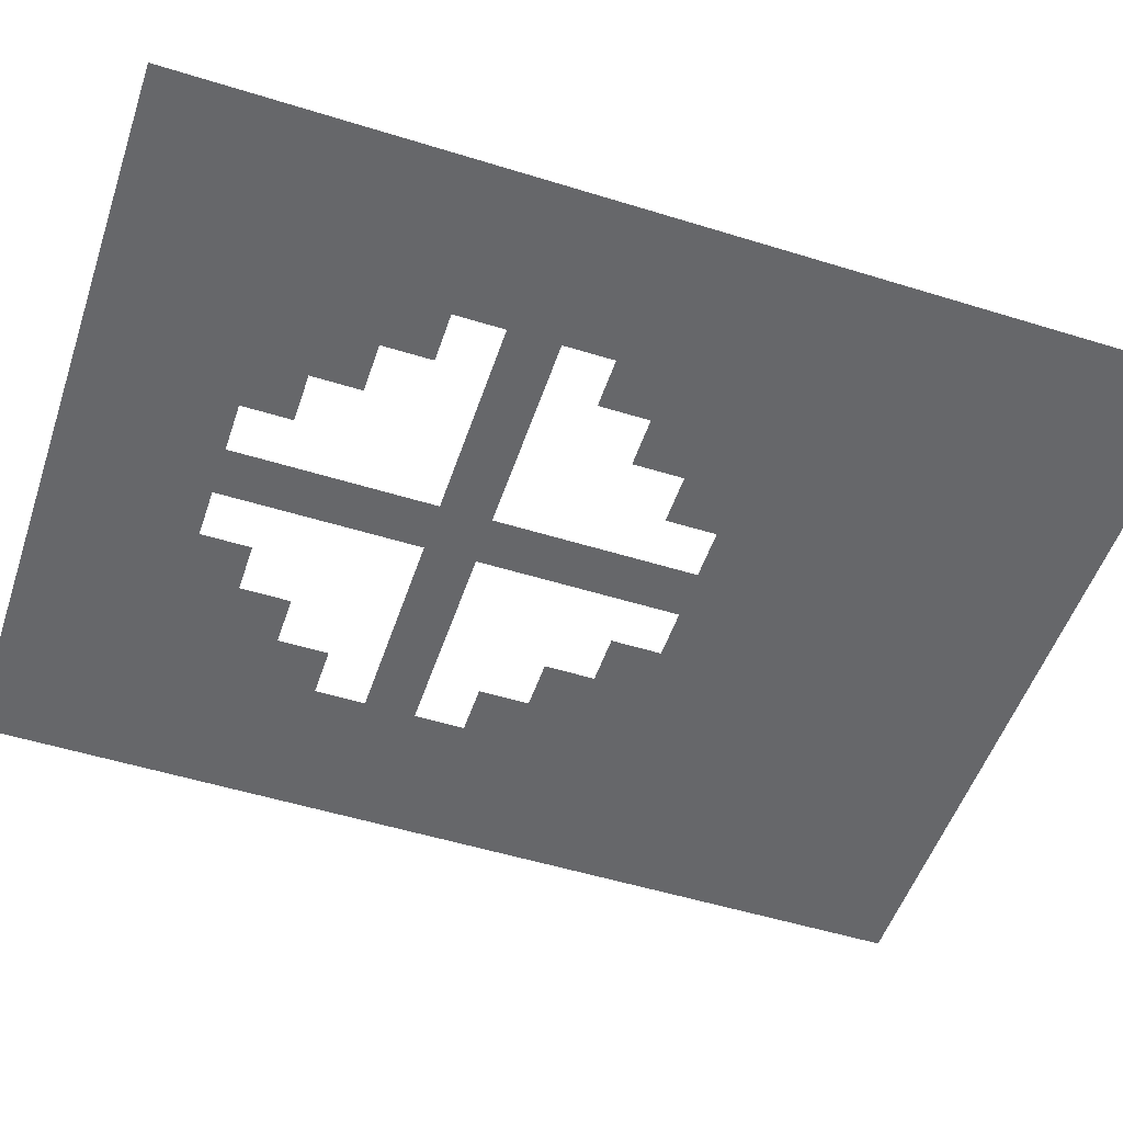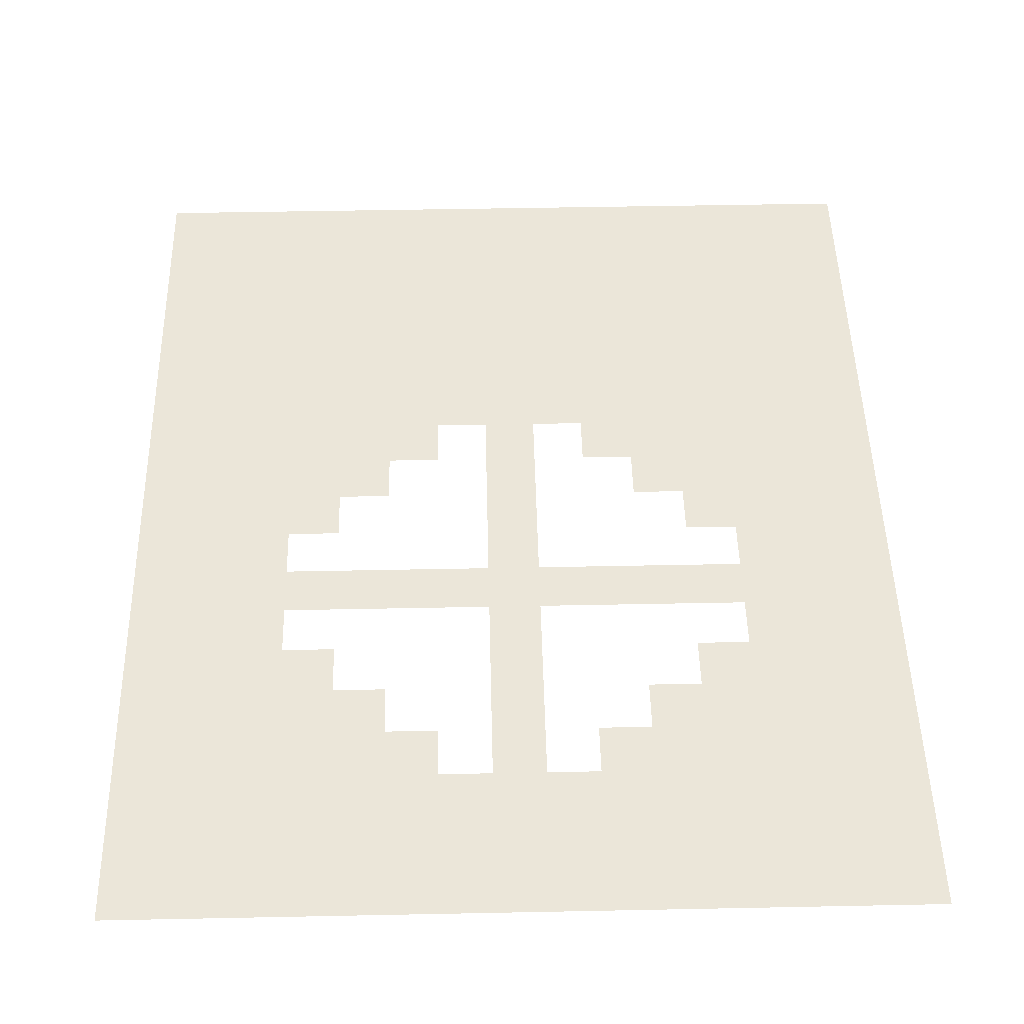
<metadata>
{"format":"obj","ext":"obj","renderer":"f3d","projection":"perspective","resolution":1024,"background":"white","views":[{"elev":-52.2,"azim":71.5,"up":"+Z"},{"elev":47.5,"azim":-1.3,"up":"+Z"}]}
</metadata>
<code>
v -240 -304 0
v -256 -304 0
v -256 -288 0
v -240 -288 0
v -224 -304 0
v -240 -304 0
v -240 -288 0
v -224 -288 0
v -208 -304 0
v -224 -304 0
v -224 -288 0
v -208 -288 0
v -192 -304 0
v -208 -304 0
v -208 -288 0
v -192 -288 0
v -176 -304 0
v -192 -304 0
v -192 -288 0
v -176 -288 0
v -160 -304 0
v -176 -304 0
v -176 -288 0
v -160 -288 0
v -144 -304 0
v -160 -304 0
v -160 -288 0
v -144 -288 0
v -128 -304 0
v -144 -304 0
v -144 -288 0
v -128 -288 0
v -112 -304 0
v -128 -304 0
v -128 -288 0
v -112 -288 0
v -96 -304 0
v -112 -304 0
v -112 -288 0
v -96 -288 0
v -80 -304 0
v -96 -304 0
v -96 -288 0
v -80 -288 0
v -64 -304 0
v -80 -304 0
v -80 -288 0
v -64 -288 0
v -48 -304 0
v -64 -304 0
v -64 -288 0
v -48 -288 0
v -32 -304 0
v -48 -304 0
v -48 -288 0
v -32 -288 0
v -16 -304 0
v -32 -304 0
v -32 -288 0
v -16 -288 0
v -240 -288 0
v -256 -288 0
v -256 -272 0
v -240 -272 0
v -224 -288 0
v -240 -288 0
v -240 -272 0
v -224 -272 0
v -208 -288 0
v -224 -288 0
v -224 -272 0
v -208 -272 0
v -192 -288 0
v -208 -288 0
v -208 -272 0
v -192 -272 0
v -176 -288 0
v -192 -288 0
v -192 -272 0
v -176 -272 0
v -160 -288 0
v -176 -288 0
v -176 -272 0
v -160 -272 0
v -144 -288 0
v -160 -288 0
v -160 -272 0
v -144 -272 0
v -128 -288 0
v -144 -288 0
v -144 -272 0
v -128 -272 0
v -112 -288 0
v -128 -288 0
v -128 -272 0
v -112 -272 0
v -96 -288 0
v -112 -288 0
v -112 -272 0
v -96 -272 0
v -80 -288 0
v -96 -288 0
v -96 -272 0
v -80 -272 0
v -64 -288 0
v -80 -288 0
v -80 -272 0
v -64 -272 0
v -48 -288 0
v -64 -288 0
v -64 -272 0
v -48 -272 0
v -32 -288 0
v -48 -288 0
v -48 -272 0
v -32 -272 0
v -16 -288 0
v -32 -288 0
v -32 -272 0
v -16 -272 0
v -240 -272 0
v -256 -272 0
v -256 -256 0
v -240 -256 0
v -224 -272 0
v -240 -272 0
v -240 -256 0
v -224 -256 0
v -208 -272 0
v -224 -272 0
v -224 -256 0
v -208 -256 0
v -192 -272 0
v -208 -272 0
v -208 -256 0
v -192 -256 0
v -176 -272 0
v -192 -272 0
v -192 -256 0
v -176 -256 0
v -160 -272 0
v -176 -272 0
v -176 -256 0
v -160 -256 0
v -144 -272 0
v -160 -272 0
v -160 -256 0
v -144 -256 0
v -128 -272 0
v -144 -272 0
v -144 -256 0
v -128 -256 0
v -112 -272 0
v -128 -272 0
v -128 -256 0
v -112 -256 0
v -96 -272 0
v -112 -272 0
v -112 -256 0
v -96 -256 0
v -80 -272 0
v -96 -272 0
v -96 -256 0
v -80 -256 0
v -64 -272 0
v -80 -272 0
v -80 -256 0
v -64 -256 0
v -48 -272 0
v -64 -272 0
v -64 -256 0
v -48 -256 0
v -32 -272 0
v -48 -272 0
v -48 -256 0
v -32 -256 0
v -16 -272 0
v -32 -272 0
v -32 -256 0
v -16 -256 0
v -240 -256 0
v -256 -256 0
v -256 -240 0
v -240 -240 0
v -224 -256 0
v -240 -256 0
v -240 -240 0
v -224 -240 0
v -208 -256 0
v -224 -256 0
v -224 -240 0
v -208 -240 0
v -192 -256 0
v -208 -256 0
v -208 -240 0
v -192 -240 0
v -176 -256 0
v -192 -256 0
v -192 -240 0
v -176 -240 0
v -160 -256 0
v -176 -256 0
v -176 -240 0
v -160 -240 0
v -128 -256 0
v -144 -256 0
v -144 -240 0
v -128 -240 0
v -96 -256 0
v -112 -256 0
v -112 -240 0
v -96 -240 0
v -80 -256 0
v -96 -256 0
v -96 -240 0
v -80 -240 0
v -64 -256 0
v -80 -256 0
v -80 -240 0
v -64 -240 0
v -48 -256 0
v -64 -256 0
v -64 -240 0
v -48 -240 0
v -32 -256 0
v -48 -256 0
v -48 -240 0
v -32 -240 0
v -16 -256 0
v -32 -256 0
v -32 -240 0
v -16 -240 0
v -240 -240 0
v -256 -240 0
v -256 -224 0
v -240 -224 0
v -224 -240 0
v -240 -240 0
v -240 -224 0
v -224 -224 0
v -208 -240 0
v -224 -240 0
v -224 -224 0
v -208 -224 0
v -192 -240 0
v -208 -240 0
v -208 -224 0
v -192 -224 0
v -176 -240 0
v -192 -240 0
v -192 -224 0
v -176 -224 0
v -128 -240 0
v -144 -240 0
v -144 -224 0
v -128 -224 0
v -80 -240 0
v -96 -240 0
v -96 -224 0
v -80 -224 0
v -64 -240 0
v -80 -240 0
v -80 -224 0
v -64 -224 0
v -48 -240 0
v -64 -240 0
v -64 -224 0
v -48 -224 0
v -32 -240 0
v -48 -240 0
v -48 -224 0
v -32 -224 0
v -16 -240 0
v -32 -240 0
v -32 -224 0
v -16 -224 0
v -240 -224 0
v -256 -224 0
v -256 -208 0
v -240 -208 0
v -224 -224 0
v -240 -224 0
v -240 -208 0
v -224 -208 0
v -208 -224 0
v -224 -224 0
v -224 -208 0
v -208 -208 0
v -192 -224 0
v -208 -224 0
v -208 -208 0
v -192 -208 0
v -128 -224 0
v -144 -224 0
v -144 -208 0
v -128 -208 0
v -64 -224 0
v -80 -224 0
v -80 -208 0
v -64 -208 0
v -48 -224 0
v -64 -224 0
v -64 -208 0
v -48 -208 0
v -32 -224 0
v -48 -224 0
v -48 -208 0
v -32 -208 0
v -16 -224 0
v -32 -224 0
v -32 -208 0
v -16 -208 0
v -240 -208 0
v -256 -208 0
v -256 -192 0
v -240 -192 0
v -224 -208 0
v -240 -208 0
v -240 -192 0
v -224 -192 0
v -208 -208 0
v -224 -208 0
v -224 -192 0
v -208 -192 0
v -128 -208 0
v -144 -208 0
v -144 -192 0
v -128 -192 0
v -48 -208 0
v -64 -208 0
v -64 -192 0
v -48 -192 0
v -32 -208 0
v -48 -208 0
v -48 -192 0
v -32 -192 0
v -16 -208 0
v -32 -208 0
v -32 -192 0
v -16 -192 0
v -240 -192 0
v -256 -192 0
v -256 -176 0
v -240 -176 0
v -224 -192 0
v -240 -192 0
v -240 -176 0
v -224 -176 0
v -208 -192 0
v -224 -192 0
v -224 -176 0
v -208 -176 0
v -192 -192 0
v -208 -192 0
v -208 -176 0
v -192 -176 0
v -176 -192 0
v -192 -192 0
v -192 -176 0
v -176 -176 0
v -160 -192 0
v -176 -192 0
v -176 -176 0
v -160 -176 0
v -144 -192 0
v -160 -192 0
v -160 -176 0
v -144 -176 0
v -128 -192 0
v -144 -192 0
v -144 -176 0
v -128 -176 0
v -112 -192 0
v -128 -192 0
v -128 -176 0
v -112 -176 0
v -96 -192 0
v -112 -192 0
v -112 -176 0
v -96 -176 0
v -80 -192 0
v -96 -192 0
v -96 -176 0
v -80 -176 0
v -64 -192 0
v -80 -192 0
v -80 -176 0
v -64 -176 0
v -48 -192 0
v -64 -192 0
v -64 -176 0
v -48 -176 0
v -32 -192 0
v -48 -192 0
v -48 -176 0
v -32 -176 0
v -16 -192 0
v -32 -192 0
v -32 -176 0
v -16 -176 0
v -240 -176 0
v -256 -176 0
v -256 -160 0
v -240 -160 0
v -224 -176 0
v -240 -176 0
v -240 -160 0
v -224 -160 0
v -208 -176 0
v -224 -176 0
v -224 -160 0
v -208 -160 0
v -128 -176 0
v -144 -176 0
v -144 -160 0
v -128 -160 0
v -48 -176 0
v -64 -176 0
v -64 -160 0
v -48 -160 0
v -32 -176 0
v -48 -176 0
v -48 -160 0
v -32 -160 0
v -16 -176 0
v -32 -176 0
v -32 -160 0
v -16 -160 0
v -240 -160 0
v -256 -160 0
v -256 -144 0
v -240 -144 0
v -224 -160 0
v -240 -160 0
v -240 -144 0
v -224 -144 0
v -208 -160 0
v -224 -160 0
v -224 -144 0
v -208 -144 0
v -192 -160 0
v -208 -160 0
v -208 -144 0
v -192 -144 0
v -128 -160 0
v -144 -160 0
v -144 -144 0
v -128 -144 0
v -64 -160 0
v -80 -160 0
v -80 -144 0
v -64 -144 0
v -48 -160 0
v -64 -160 0
v -64 -144 0
v -48 -144 0
v -32 -160 0
v -48 -160 0
v -48 -144 0
v -32 -144 0
v -16 -160 0
v -32 -160 0
v -32 -144 0
v -16 -144 0
v -240 -144 0
v -256 -144 0
v -256 -128 0
v -240 -128 0
v -224 -144 0
v -240 -144 0
v -240 -128 0
v -224 -128 0
v -208 -144 0
v -224 -144 0
v -224 -128 0
v -208 -128 0
v -192 -144 0
v -208 -144 0
v -208 -128 0
v -192 -128 0
v -176 -144 0
v -192 -144 0
v -192 -128 0
v -176 -128 0
v -128 -144 0
v -144 -144 0
v -144 -128 0
v -128 -128 0
v -80 -144 0
v -96 -144 0
v -96 -128 0
v -80 -128 0
v -64 -144 0
v -80 -144 0
v -80 -128 0
v -64 -128 0
v -48 -144 0
v -64 -144 0
v -64 -128 0
v -48 -128 0
v -32 -144 0
v -48 -144 0
v -48 -128 0
v -32 -128 0
v -16 -144 0
v -32 -144 0
v -32 -128 0
v -16 -128 0
v -240 -128 0
v -256 -128 0
v -256 -112 0
v -240 -112 0
v -224 -128 0
v -240 -128 0
v -240 -112 0
v -224 -112 0
v -208 -128 0
v -224 -128 0
v -224 -112 0
v -208 -112 0
v -192 -128 0
v -208 -128 0
v -208 -112 0
v -192 -112 0
v -176 -128 0
v -192 -128 0
v -192 -112 0
v -176 -112 0
v -160 -128 0
v -176 -128 0
v -176 -112 0
v -160 -112 0
v -128 -128 0
v -144 -128 0
v -144 -112 0
v -128 -112 0
v -96 -128 0
v -112 -128 0
v -112 -112 0
v -96 -112 0
v -80 -128 0
v -96 -128 0
v -96 -112 0
v -80 -112 0
v -64 -128 0
v -80 -128 0
v -80 -112 0
v -64 -112 0
v -48 -128 0
v -64 -128 0
v -64 -112 0
v -48 -112 0
v -32 -128 0
v -48 -128 0
v -48 -112 0
v -32 -112 0
v -16 -128 0
v -32 -128 0
v -32 -112 0
v -16 -112 0
v -240 -112 0
v -256 -112 0
v -256 -96 0
v -240 -96 0
v -224 -112 0
v -240 -112 0
v -240 -96 0
v -224 -96 0
v -208 -112 0
v -224 -112 0
v -224 -96 0
v -208 -96 0
v -192 -112 0
v -208 -112 0
v -208 -96 0
v -192 -96 0
v -176 -112 0
v -192 -112 0
v -192 -96 0
v -176 -96 0
v -160 -112 0
v -176 -112 0
v -176 -96 0
v -160 -96 0
v -144 -112 0
v -160 -112 0
v -160 -96 0
v -144 -96 0
v -128 -112 0
v -144 -112 0
v -144 -96 0
v -128 -96 0
v -112 -112 0
v -128 -112 0
v -128 -96 0
v -112 -96 0
v -96 -112 0
v -112 -112 0
v -112 -96 0
v -96 -96 0
v -80 -112 0
v -96 -112 0
v -96 -96 0
v -80 -96 0
v -64 -112 0
v -80 -112 0
v -80 -96 0
v -64 -96 0
v -48 -112 0
v -64 -112 0
v -64 -96 0
v -48 -96 0
v -32 -112 0
v -48 -112 0
v -48 -96 0
v -32 -96 0
v -16 -112 0
v -32 -112 0
v -32 -96 0
v -16 -96 0
v -240 -96 0
v -256 -96 0
v -256 -80 0
v -240 -80 0
v -224 -96 0
v -240 -96 0
v -240 -80 0
v -224 -80 0
v -208 -96 0
v -224 -96 0
v -224 -80 0
v -208 -80 0
v -192 -96 0
v -208 -96 0
v -208 -80 0
v -192 -80 0
v -176 -96 0
v -192 -96 0
v -192 -80 0
v -176 -80 0
v -160 -96 0
v -176 -96 0
v -176 -80 0
v -160 -80 0
v -144 -96 0
v -160 -96 0
v -160 -80 0
v -144 -80 0
v -128 -96 0
v -144 -96 0
v -144 -80 0
v -128 -80 0
v -112 -96 0
v -128 -96 0
v -128 -80 0
v -112 -80 0
v -96 -96 0
v -112 -96 0
v -112 -80 0
v -96 -80 0
v -80 -96 0
v -96 -96 0
v -96 -80 0
v -80 -80 0
v -64 -96 0
v -80 -96 0
v -80 -80 0
v -64 -80 0
v -48 -96 0
v -64 -96 0
v -64 -80 0
v -48 -80 0
v -32 -96 0
v -48 -96 0
v -48 -80 0
v -32 -80 0
v -16 -96 0
v -32 -96 0
v -32 -80 0
v -16 -80 0
v -240 -80 0
v -256 -80 0
v -256 -64 0
v -240 -64 0
v -224 -80 0
v -240 -80 0
v -240 -64 0
v -224 -64 0
v -208 -80 0
v -224 -80 0
v -224 -64 0
v -208 -64 0
v -192 -80 0
v -208 -80 0
v -208 -64 0
v -192 -64 0
v -176 -80 0
v -192 -80 0
v -192 -64 0
v -176 -64 0
v -160 -80 0
v -176 -80 0
v -176 -64 0
v -160 -64 0
v -144 -80 0
v -160 -80 0
v -160 -64 0
v -144 -64 0
v -128 -80 0
v -144 -80 0
v -144 -64 0
v -128 -64 0
v -112 -80 0
v -128 -80 0
v -128 -64 0
v -112 -64 0
v -96 -80 0
v -112 -80 0
v -112 -64 0
v -96 -64 0
v -80 -80 0
v -96 -80 0
v -96 -64 0
v -80 -64 0
v -64 -80 0
v -80 -80 0
v -80 -64 0
v -64 -64 0
v -48 -80 0
v -64 -80 0
v -64 -64 0
v -48 -64 0
v -32 -80 0
v -48 -80 0
v -48 -64 0
v -32 -64 0
v -16 -80 0
v -32 -80 0
v -32 -64 0
v -16 -64 0
v -240 -64 0
v -256 -64 0
v -256 -48 0
v -240 -48 0
v -224 -64 0
v -240 -64 0
v -240 -48 0
v -224 -48 0
v -208 -64 0
v -224 -64 0
v -224 -48 0
v -208 -48 0
v -192 -64 0
v -208 -64 0
v -208 -48 0
v -192 -48 0
v -176 -64 0
v -192 -64 0
v -192 -48 0
v -176 -48 0
v -160 -64 0
v -176 -64 0
v -176 -48 0
v -160 -48 0
v -144 -64 0
v -160 -64 0
v -160 -48 0
v -144 -48 0
v -128 -64 0
v -144 -64 0
v -144 -48 0
v -128 -48 0
v -112 -64 0
v -128 -64 0
v -128 -48 0
v -112 -48 0
v -96 -64 0
v -112 -64 0
v -112 -48 0
v -96 -48 0
v -80 -64 0
v -96 -64 0
v -96 -48 0
v -80 -48 0
v -64 -64 0
v -80 -64 0
v -80 -48 0
v -64 -48 0
v -48 -64 0
v -64 -64 0
v -64 -48 0
v -48 -48 0
v -32 -64 0
v -48 -64 0
v -48 -48 0
v -32 -48 0
v -16 -64 0
v -32 -64 0
v -32 -48 0
v -16 -48 0
v -240 -48 0
v -256 -48 0
v -256 -32 0
v -240 -32 0
v -224 -48 0
v -240 -48 0
v -240 -32 0
v -224 -32 0
v -208 -48 0
v -224 -48 0
v -224 -32 0
v -208 -32 0
v -192 -48 0
v -208 -48 0
v -208 -32 0
v -192 -32 0
v -176 -48 0
v -192 -48 0
v -192 -32 0
v -176 -32 0
v -160 -48 0
v -176 -48 0
v -176 -32 0
v -160 -32 0
v -144 -48 0
v -160 -48 0
v -160 -32 0
v -144 -32 0
v -128 -48 0
v -144 -48 0
v -144 -32 0
v -128 -32 0
v -112 -48 0
v -128 -48 0
v -128 -32 0
v -112 -32 0
v -96 -48 0
v -112 -48 0
v -112 -32 0
v -96 -32 0
v -80 -48 0
v -96 -48 0
v -96 -32 0
v -80 -32 0
v -64 -48 0
v -80 -48 0
v -80 -32 0
v -64 -32 0
v -48 -48 0
v -64 -48 0
v -64 -32 0
v -48 -32 0
v -32 -48 0
v -48 -48 0
v -48 -32 0
v -32 -32 0
v -16 -48 0
v -32 -48 0
v -32 -32 0
v -16 -32 0
v -240 -32 0
v -256 -32 0
v -256 -16 0
v -240 -16 0
v -224 -32 0
v -240 -32 0
v -240 -16 0
v -224 -16 0
v -208 -32 0
v -224 -32 0
v -224 -16 0
v -208 -16 0
v -192 -32 0
v -208 -32 0
v -208 -16 0
v -192 -16 0
v -176 -32 0
v -192 -32 0
v -192 -16 0
v -176 -16 0
v -160 -32 0
v -176 -32 0
v -176 -16 0
v -160 -16 0
v -144 -32 0
v -160 -32 0
v -160 -16 0
v -144 -16 0
v -128 -32 0
v -144 -32 0
v -144 -16 0
v -128 -16 0
v -112 -32 0
v -128 -32 0
v -128 -16 0
v -112 -16 0
v -96 -32 0
v -112 -32 0
v -112 -16 0
v -96 -16 0
v -80 -32 0
v -96 -32 0
v -96 -16 0
v -80 -16 0
v -64 -32 0
v -80 -32 0
v -80 -16 0
v -64 -16 0
v -48 -32 0
v -64 -32 0
v -64 -16 0
v -48 -16 0
v -32 -32 0
v -48 -32 0
v -48 -16 0
v -32 -16 0
v -16 -32 0
v -32 -32 0
v -32 -16 0
v -16 -16 0
v -240 -16 0
v -256 -16 0
v -256 0 0
v -240 0 0
v -224 -16 0
v -240 -16 0
v -240 0 0
v -224 0 0
v -208 -16 0
v -224 -16 0
v -224 0 0
v -208 0 0
v -192 -16 0
v -208 -16 0
v -208 0 0
v -192 0 0
v -176 -16 0
v -192 -16 0
v -192 0 0
v -176 0 0
v -160 -16 0
v -176 -16 0
v -176 0 0
v -160 0 0
v -144 -16 0
v -160 -16 0
v -160 0 0
v -144 0 0
v -128 -16 0
v -144 -16 0
v -144 0 0
v -128 0 0
v -112 -16 0
v -128 -16 0
v -128 0 0
v -112 0 0
v -96 -16 0
v -112 -16 0
v -112 0 0
v -96 0 0
v -80 -16 0
v -96 -16 0
v -96 0 0
v -80 0 0
v -64 -16 0
v -80 -16 0
v -80 0 0
v -64 0 0
v -48 -16 0
v -64 -16 0
v -64 0 0
v -48 0 0
v -32 -16 0
v -48 -16 0
v -48 0 0
v -32 0 0
v -16 -16 0
v -32 -16 0
v -32 0 0
v -16 0 0
g swamp_boss_mesh_0002
f 1 2 3 4
f 5 6 7 8
f 9 10 11 12
f 13 14 15 16
f 17 18 19 20
f 21 22 23 24
f 25 26 27 28
f 29 30 31 32
f 33 34 35 36
f 37 38 39 40
f 41 42 43 44
f 45 46 47 48
f 49 50 51 52
f 53 54 55 56
f 57 58 59 60
f 61 62 63 64
f 65 66 67 68
f 69 70 71 72
f 73 74 75 76
f 77 78 79 80
f 81 82 83 84
f 85 86 87 88
f 89 90 91 92
f 93 94 95 96
f 97 98 99 100
f 101 102 103 104
f 105 106 107 108
f 109 110 111 112
f 113 114 115 116
f 117 118 119 120
f 121 122 123 124
f 125 126 127 128
f 129 130 131 132
f 133 134 135 136
f 137 138 139 140
f 141 142 143 144
f 145 146 147 148
f 149 150 151 152
f 153 154 155 156
f 157 158 159 160
f 161 162 163 164
f 165 166 167 168
f 169 170 171 172
f 173 174 175 176
f 177 178 179 180
f 181 182 183 184
f 185 186 187 188
f 189 190 191 192
f 193 194 195 196
f 197 198 199 200
f 201 202 203 204
f 205 206 207 208
f 209 210 211 212
f 213 214 215 216
f 217 218 219 220
f 221 222 223 224
f 225 226 227 228
f 229 230 231 232
f 233 234 235 236
f 237 238 239 240
f 241 242 243 244
f 245 246 247 248
f 249 250 251 252
f 253 254 255 256
f 257 258 259 260
f 261 262 263 264
f 265 266 267 268
f 269 270 271 272
f 273 274 275 276
f 277 278 279 280
f 281 282 283 284
f 285 286 287 288
f 289 290 291 292
f 293 294 295 296
f 297 298 299 300
f 301 302 303 304
f 305 306 307 308
f 309 310 311 312
f 313 314 315 316
f 317 318 319 320
f 321 322 323 324
f 325 326 327 328
f 329 330 331 332
f 333 334 335 336
f 337 338 339 340
f 341 342 343 344
f 345 346 347 348
f 349 350 351 352
f 353 354 355 356
f 357 358 359 360
f 361 362 363 364
f 365 366 367 368
f 369 370 371 372
f 373 374 375 376
f 377 378 379 380
f 381 382 383 384
f 385 386 387 388
f 389 390 391 392
f 393 394 395 396
f 397 398 399 400
f 401 402 403 404
f 405 406 407 408
f 409 410 411 412
f 413 414 415 416
f 417 418 419 420
f 421 422 423 424
f 425 426 427 428
f 429 430 431 432
f 433 434 435 436
f 437 438 439 440
f 441 442 443 444
f 445 446 447 448
f 449 450 451 452
f 453 454 455 456
f 457 458 459 460
f 461 462 463 464
f 465 466 467 468
f 469 470 471 472
f 473 474 475 476
f 477 478 479 480
f 481 482 483 484
f 485 486 487 488
f 489 490 491 492
f 493 494 495 496
f 497 498 499 500
f 501 502 503 504
f 505 506 507 508
f 509 510 511 512
f 513 514 515 516
f 517 518 519 520
f 521 522 523 524
f 525 526 527 528
f 529 530 531 532
f 533 534 535 536
f 537 538 539 540
f 541 542 543 544
f 545 546 547 548
f 549 550 551 552
f 553 554 555 556
f 557 558 559 560
f 561 562 563 564
f 565 566 567 568
f 569 570 571 572
f 573 574 575 576
f 577 578 579 580
f 581 582 583 584
f 585 586 587 588
f 589 590 591 592
f 593 594 595 596
f 597 598 599 600
f 601 602 603 604
f 605 606 607 608
f 609 610 611 612
f 613 614 615 616
f 617 618 619 620
f 621 622 623 624
f 625 626 627 628
f 629 630 631 632
f 633 634 635 636
f 637 638 639 640
f 641 642 643 644
f 645 646 647 648
f 649 650 651 652
f 653 654 655 656
f 657 658 659 660
f 661 662 663 664
f 665 666 667 668
f 669 670 671 672
f 673 674 675 676
f 677 678 679 680
f 681 682 683 684
f 685 686 687 688
f 689 690 691 692
f 693 694 695 696
f 697 698 699 700
f 701 702 703 704
f 705 706 707 708
f 709 710 711 712
f 713 714 715 716
f 717 718 719 720
f 721 722 723 724
f 725 726 727 728
f 729 730 731 732
f 733 734 735 736
f 737 738 739 740
f 741 742 743 744
f 745 746 747 748
f 749 750 751 752
f 753 754 755 756
f 757 758 759 760
f 761 762 763 764
f 765 766 767 768
f 769 770 771 772
f 773 774 775 776
f 777 778 779 780
f 781 782 783 784
f 785 786 787 788
f 789 790 791 792
f 793 794 795 796
f 797 798 799 800
f 801 802 803 804
f 805 806 807 808
f 809 810 811 812
f 813 814 815 816
f 817 818 819 820
f 821 822 823 824
f 825 826 827 828
f 829 830 831 832
f 833 834 835 836
f 837 838 839 840
f 841 842 843 844
f 845 846 847 848
f 849 850 851 852
f 853 854 855 856
f 857 858 859 860
f 861 862 863 864
f 865 866 867 868
f 869 870 871 872
f 873 874 875 876
f 877 878 879 880
f 881 882 883 884
f 885 886 887 888
f 889 890 891 892
f 893 894 895 896
f 897 898 899 900
f 901 902 903 904
f 905 906 907 908
f 909 910 911 912
f 913 914 915 916
f 917 918 919 920
f 921 922 923 924
f 925 926 927 928
f 929 930 931 932
f 933 934 935 936
f 937 938 939 940
f 941 942 943 944
f 945 946 947 948
f 949 950 951 952
f 953 954 955 956
f 957 958 959 960
f 961 962 963 964
f 965 966 967 968
f 969 970 971 972
f 973 974 975 976
f 977 978 979 980

</code>
